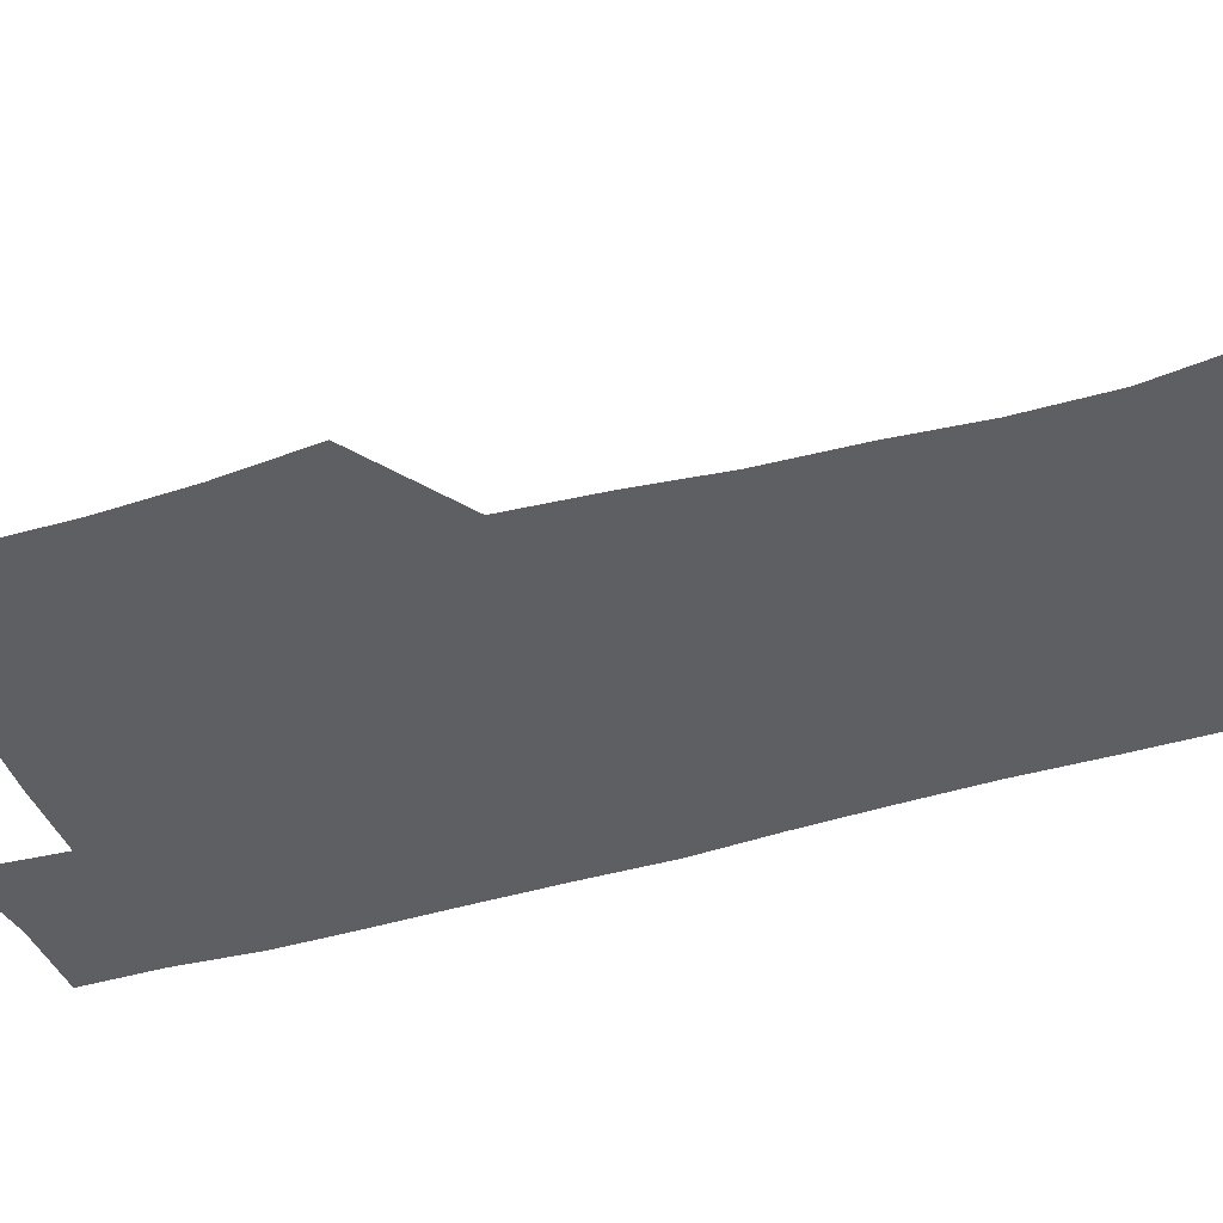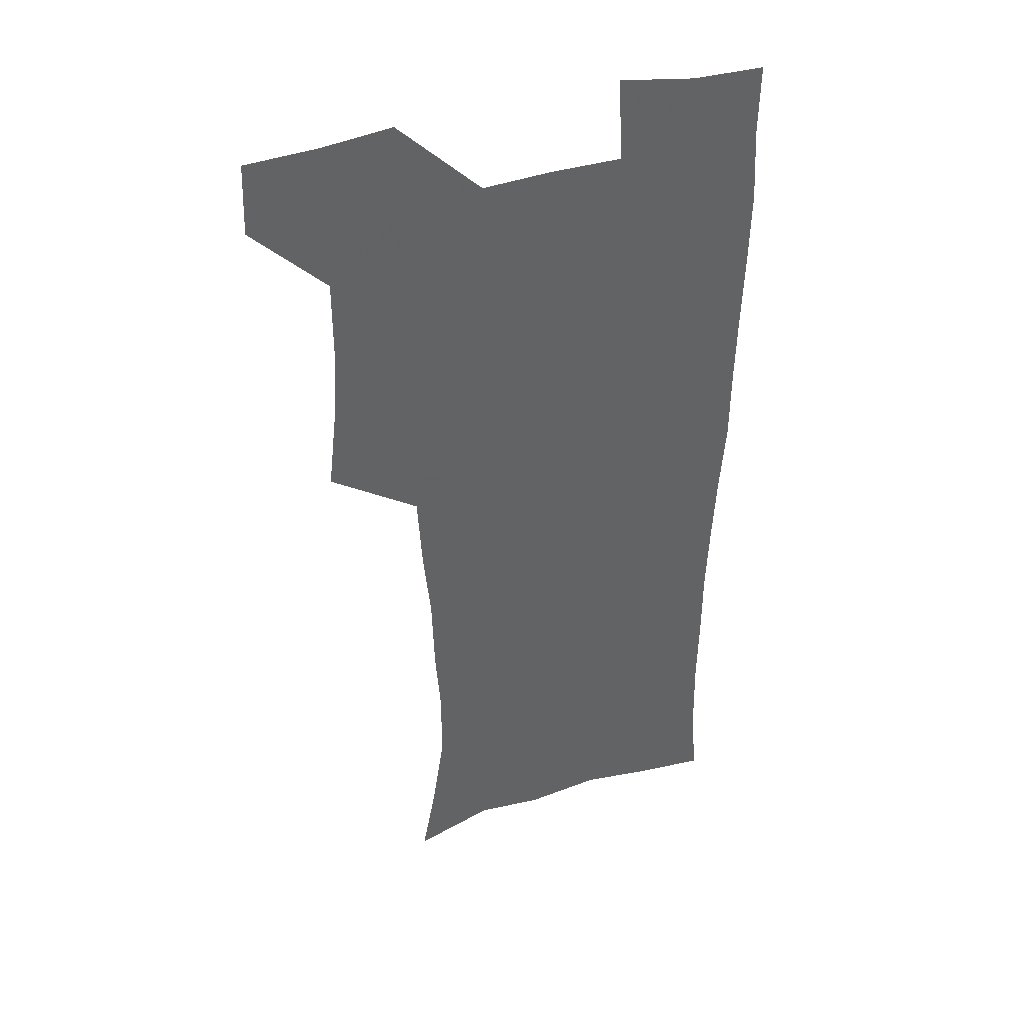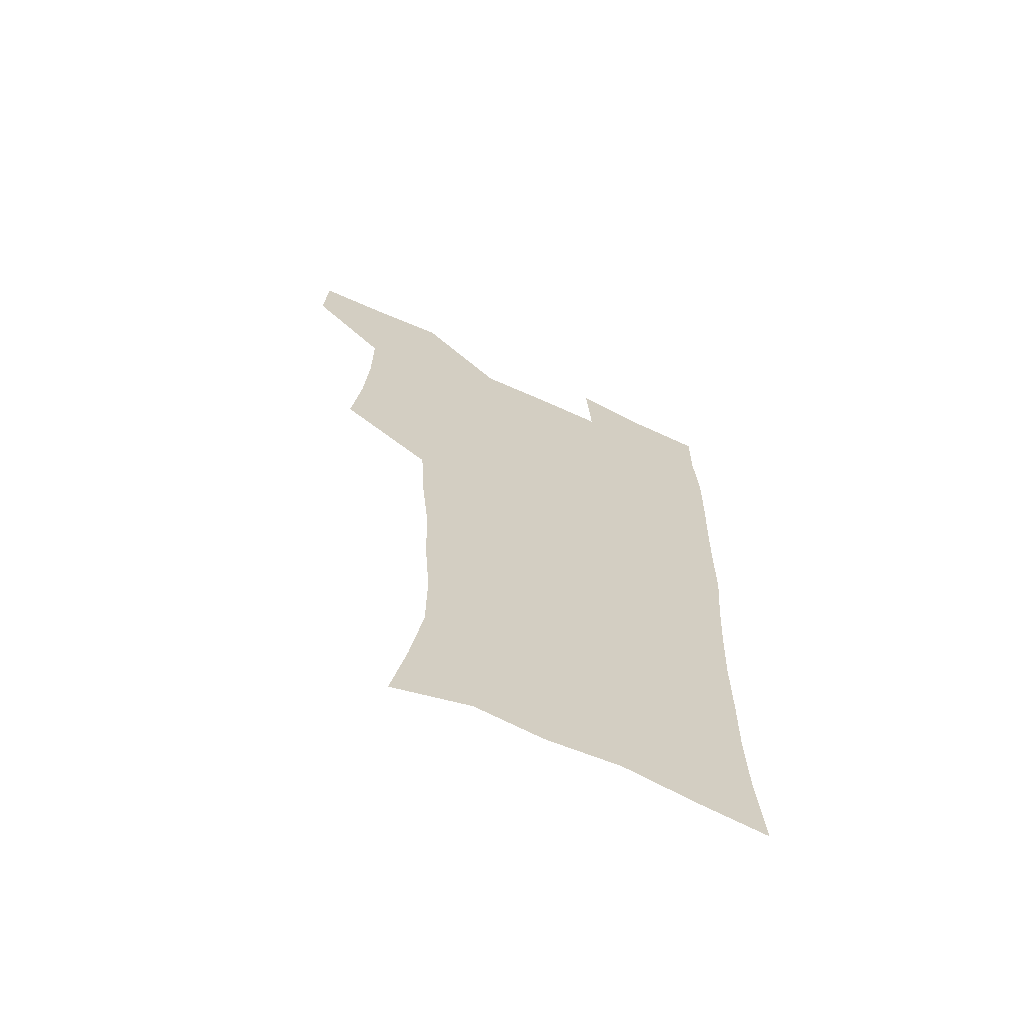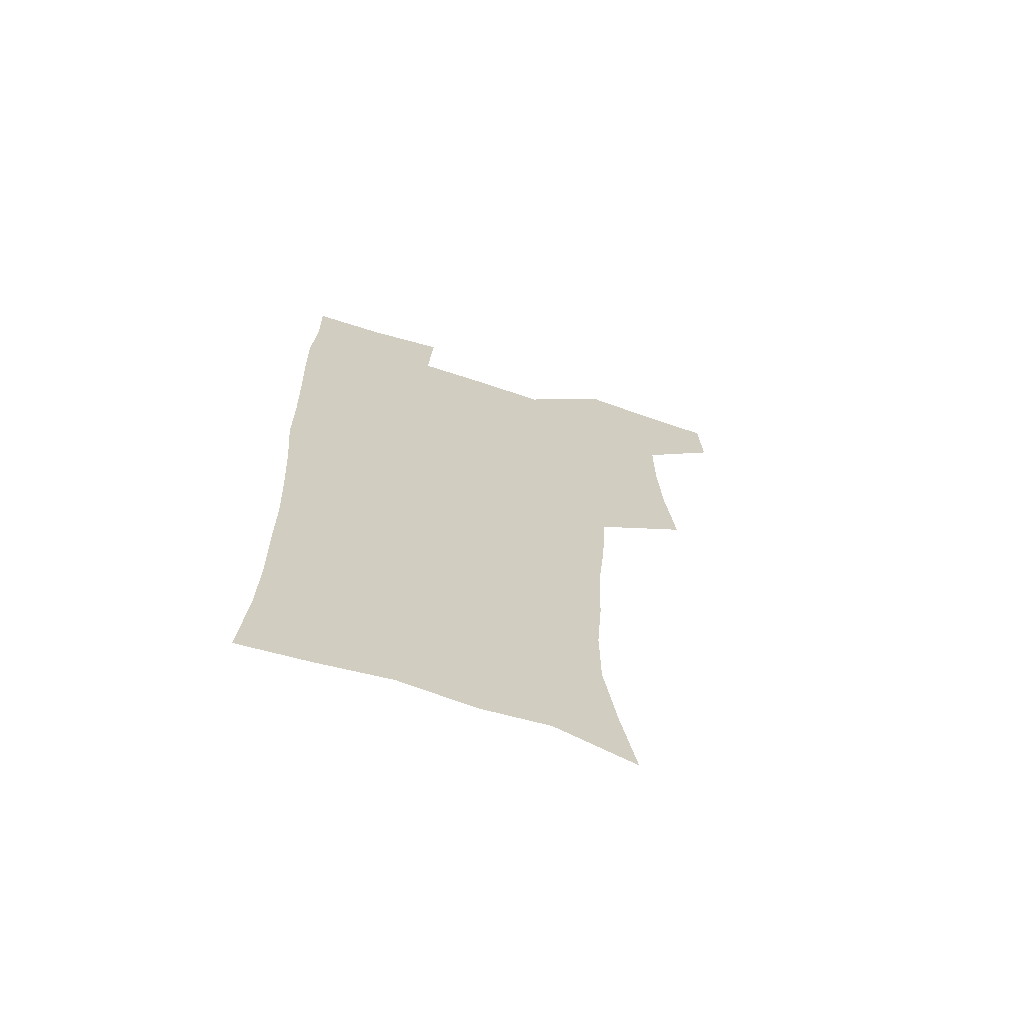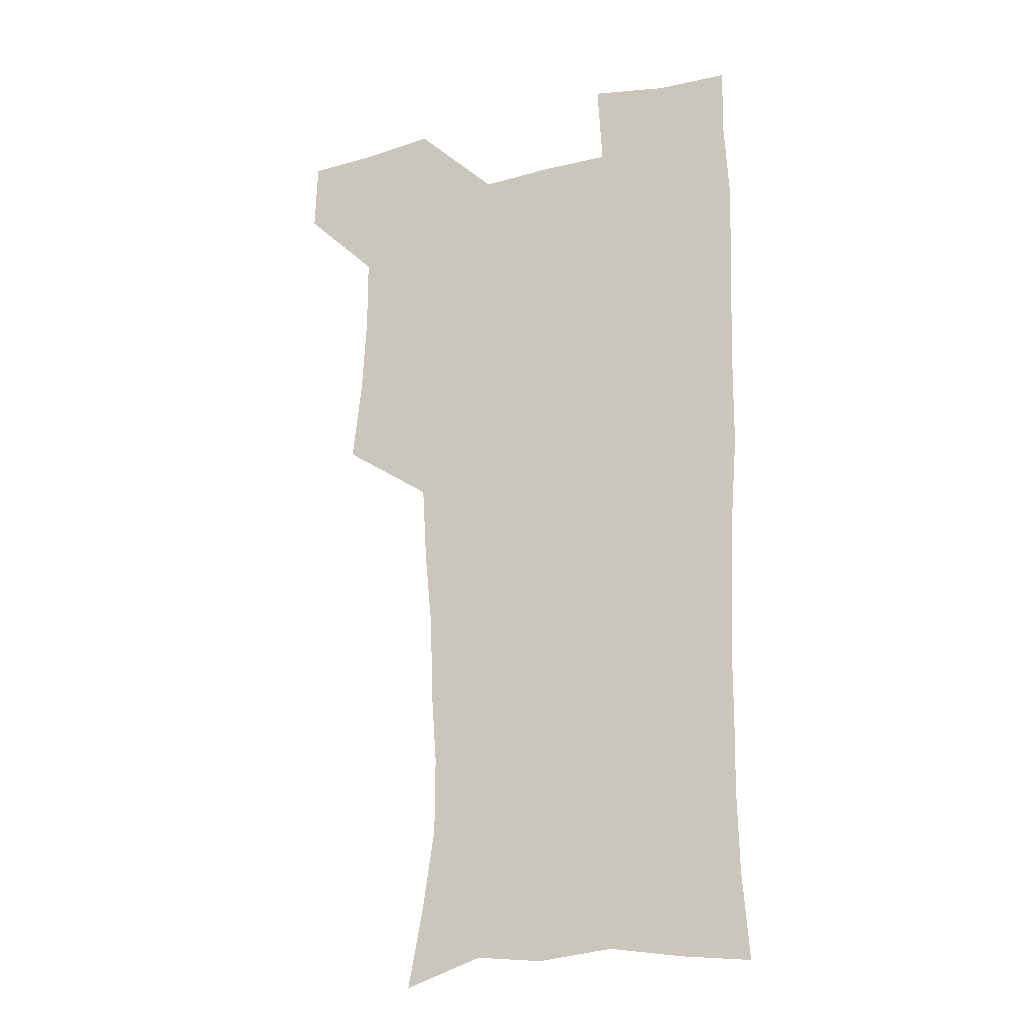
<metadata>
{"format":"obj","ext":"obj","renderer":"f3d","projection":"perspective","resolution":1024,"background":"white","views":[{"elev":-40.0,"azim":-70.5,"up":"+Z"},{"elev":40.8,"azim":-20.6,"up":"+Y"},{"elev":-67.5,"azim":-24.5,"up":"+Y"},{"elev":-68.4,"azim":161.8,"up":"+Y"},{"elev":-21.2,"azim":23.8,"up":"+Y"}]}
</metadata>
<code>
v 479.5 539.6 0
v 480.5 568.8 0
v 504.9 412.1 0
v 508.6 446 0
v 510.4 478.2 0
v 510.4 508.9 0
v 513.1 538.8 0
v 510.2 570 0
v 538.7 167.1 0
v 544.6 198.1 0
v 549.7 231.8 0
v 549.8 262.6 0
v 547.7 291.7 0
v 546.7 324.4 0
v 543.7 355 0
v 541.7 387.4 0
v 542.9 420.5 0
v 543.1 451.1 0
v 543.8 481 0
v 545.9 510.4 0
v 543.2 539.8 0
v 539 572.9 0
v 570.6 177.6 0
v 576.5 212.1 0
v 578.1 243.3 0
v 577.6 272.7 0
v 575.6 300.9 0
v 575.6 333.5 0
v 575.1 364.7 0
v 574.6 395.1 0
v 573.9 424.4 0
v 574.6 454.3 0
v 574.2 482.7 0
v 574.3 510.9 0
v 573.5 539.2 0
v 598 174.5 0
v 603.5 217.9 0
v 604 248.1 0
v 603.5 276.7 0
v 603.5 308.2 0
v 603.1 338 0
v 602.8 367.9 0
v 602.6 397 0
v 602.7 426.5 0
v 602.9 455.3 0
v 603.2 483.6 0
v 602.9 511.3 0
v 602.1 540.4 0
v 628.5 177.5 0
v 629.2 216.5 0
v 629.4 247.6 0
v 629.3 278.9 0
v 629.5 307.3 0
v 629.4 338.7 0
v 629.6 368 0
v 629.9 396.9 0
v 630.4 426 0
v 630.7 454.9 0
v 631.1 483.3 0
v 631.3 511.5 0
v 631.4 540.1 0
v 629.4 574.7 0
v 658.1 172.7 0
v 655.4 213.4 0
v 656.1 242.5 0
v 655.2 275.5 0
v 655.5 305.8 0
v 656.1 335.5 0
v 656.7 365.4 0
v 657.5 394.9 0
v 658.5 424 0
v 659.2 453.3 0
v 659.6 482.4 0
v 659.4 511.3 0
v 660.4 539.2 0
v 661.1 569.5 0
v 686.5 169.5 0
v 683.9 204.8 0
v 683.2 235.9 0
v 683.7 265.9 0
v 683.9 297.1 0
v 685.1 327.3 0
v 686.8 357.5 0
v 689.1 387.1 0
v 689.3 418.6 0
v 690.1 449.3 0
v 691.1 479.4 0
v 691.7 509.4 0
v 690 539.7 0
v 690.5 568.7 0
f 6 7 1
f 1 7 2
f 7 8 2
f 16 17 3
f 3 17 4
f 17 18 4
f 4 18 5
f 18 19 5
f 5 19 6
f 19 20 6
f 6 20 7
f 20 21 7
f 7 21 8
f 21 22 8
f 9 23 10
f 23 24 10
f 10 24 11
f 24 25 11
f 11 25 12
f 25 26 12
f 12 26 13
f 26 27 13
f 13 27 14
f 27 28 14
f 14 28 15
f 28 29 15
f 15 29 16
f 29 30 16
f 16 30 17
f 30 31 17
f 17 31 18
f 31 32 18
f 18 32 19
f 32 33 19
f 19 33 20
f 33 34 20
f 20 34 21
f 34 35 21
f 21 35 22
f 23 36 24
f 36 37 24
f 24 37 25
f 37 38 25
f 25 38 26
f 38 39 26
f 26 39 27
f 39 40 27
f 27 40 28
f 40 41 28
f 28 41 29
f 41 42 29
f 29 42 30
f 42 43 30
f 30 43 31
f 43 44 31
f 31 44 32
f 44 45 32
f 32 45 33
f 45 46 33
f 33 46 34
f 46 47 34
f 34 47 35
f 47 48 35
f 36 49 37
f 49 50 37
f 37 50 38
f 50 51 38
f 38 51 39
f 51 52 39
f 39 52 40
f 52 53 40
f 40 53 41
f 53 54 41
f 41 54 42
f 54 55 42
f 42 55 43
f 55 56 43
f 43 56 44
f 56 57 44
f 44 57 45
f 57 58 45
f 45 58 46
f 58 59 46
f 46 59 47
f 59 60 47
f 47 60 48
f 60 61 48
f 49 63 50
f 63 64 50
f 50 64 51
f 64 65 51
f 51 65 52
f 65 66 52
f 52 66 53
f 66 67 53
f 53 67 54
f 67 68 54
f 54 68 55
f 68 69 55
f 55 69 56
f 69 70 56
f 56 70 57
f 70 71 57
f 57 71 58
f 71 72 58
f 58 72 59
f 72 73 59
f 59 73 60
f 73 74 60
f 60 74 61
f 74 75 61
f 61 75 62
f 75 76 62
f 63 77 64
f 77 78 64
f 64 78 65
f 78 79 65
f 65 79 66
f 79 80 66
f 66 80 67
f 80 81 67
f 67 81 68
f 81 82 68
f 68 82 69
f 82 83 69
f 69 83 70
f 83 84 70
f 70 84 71
f 84 85 71
f 71 85 72
f 85 86 72
f 72 86 73
f 86 87 73
f 73 87 74
f 87 88 74
f 74 88 75
f 88 89 75
f 75 89 76
f 89 90 76

</code>
